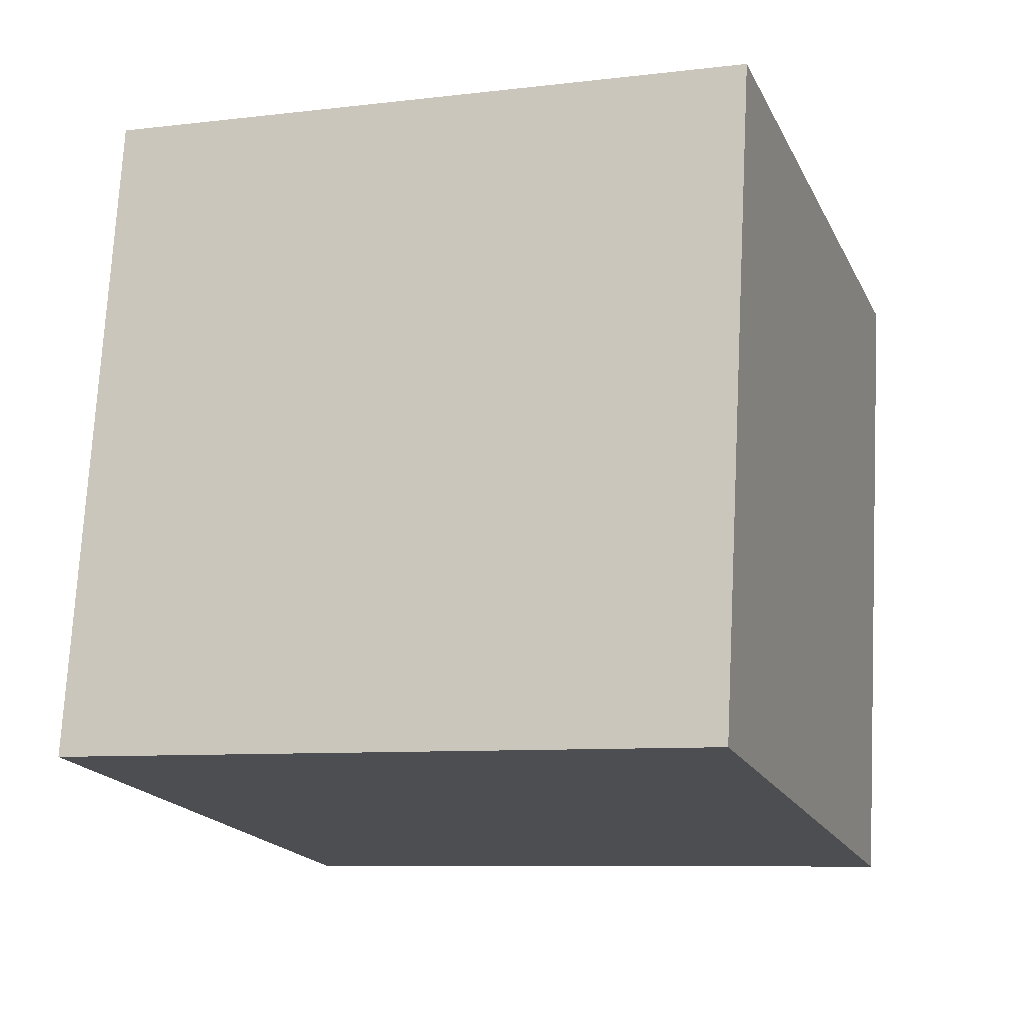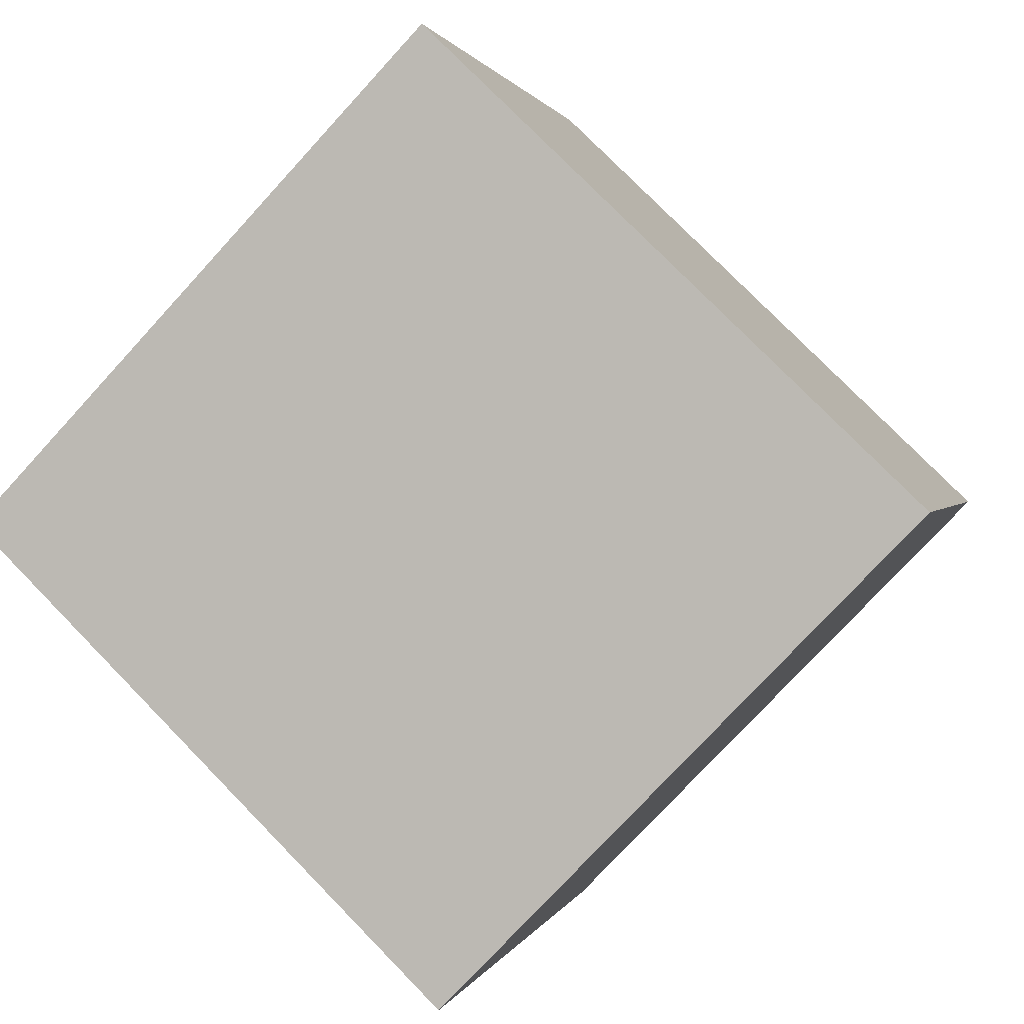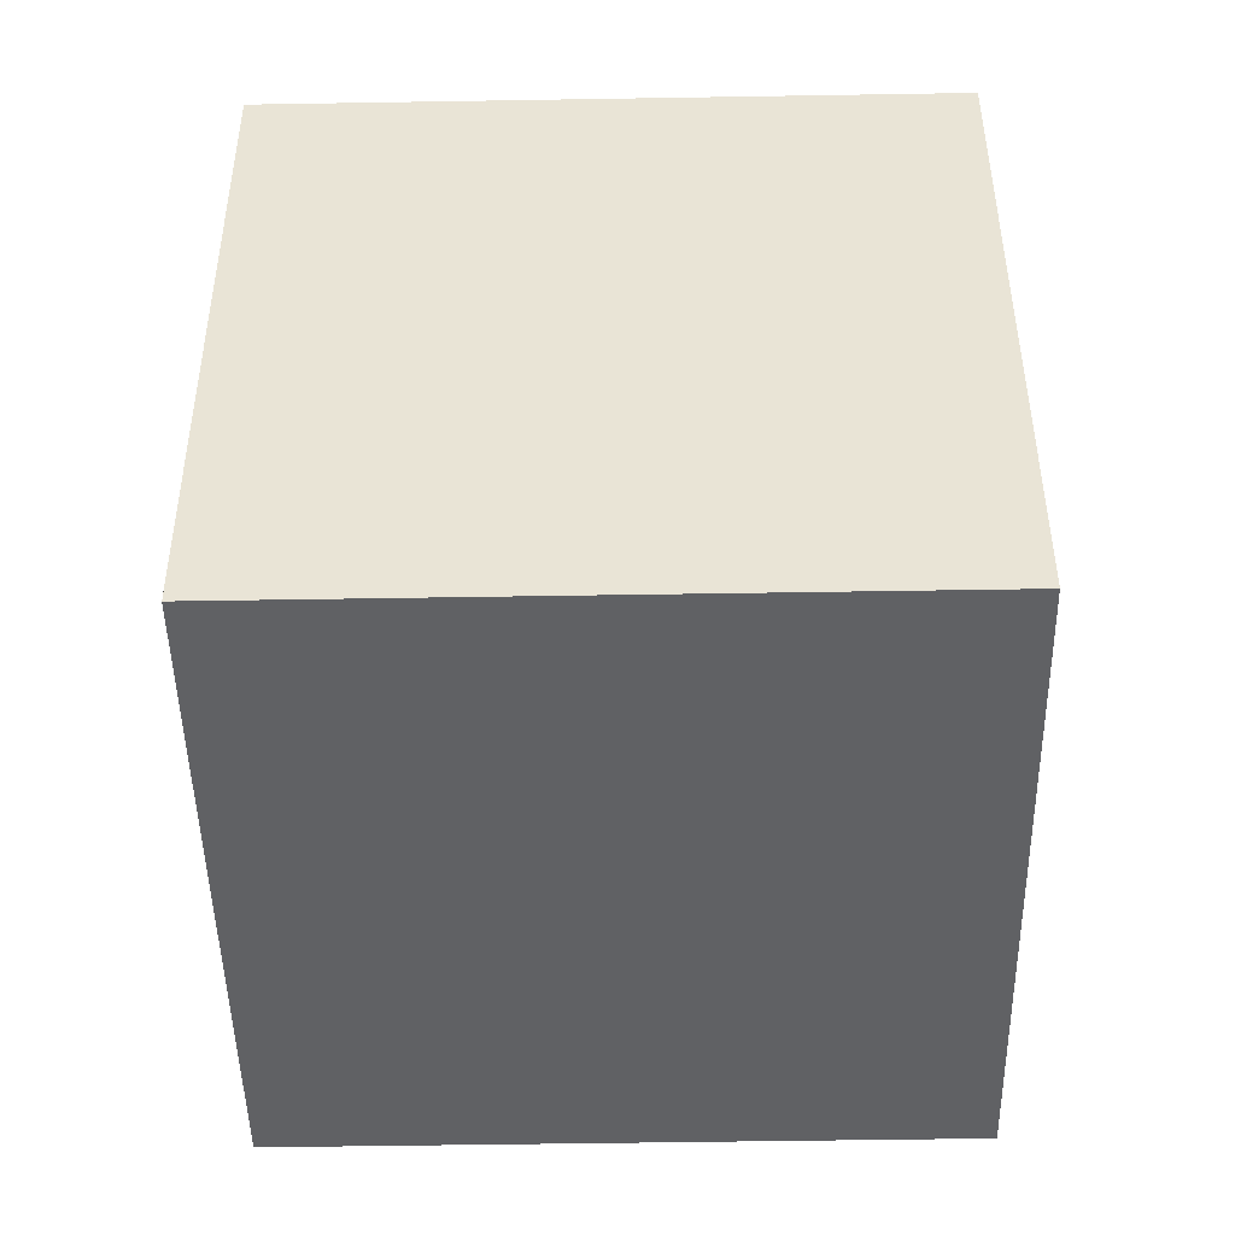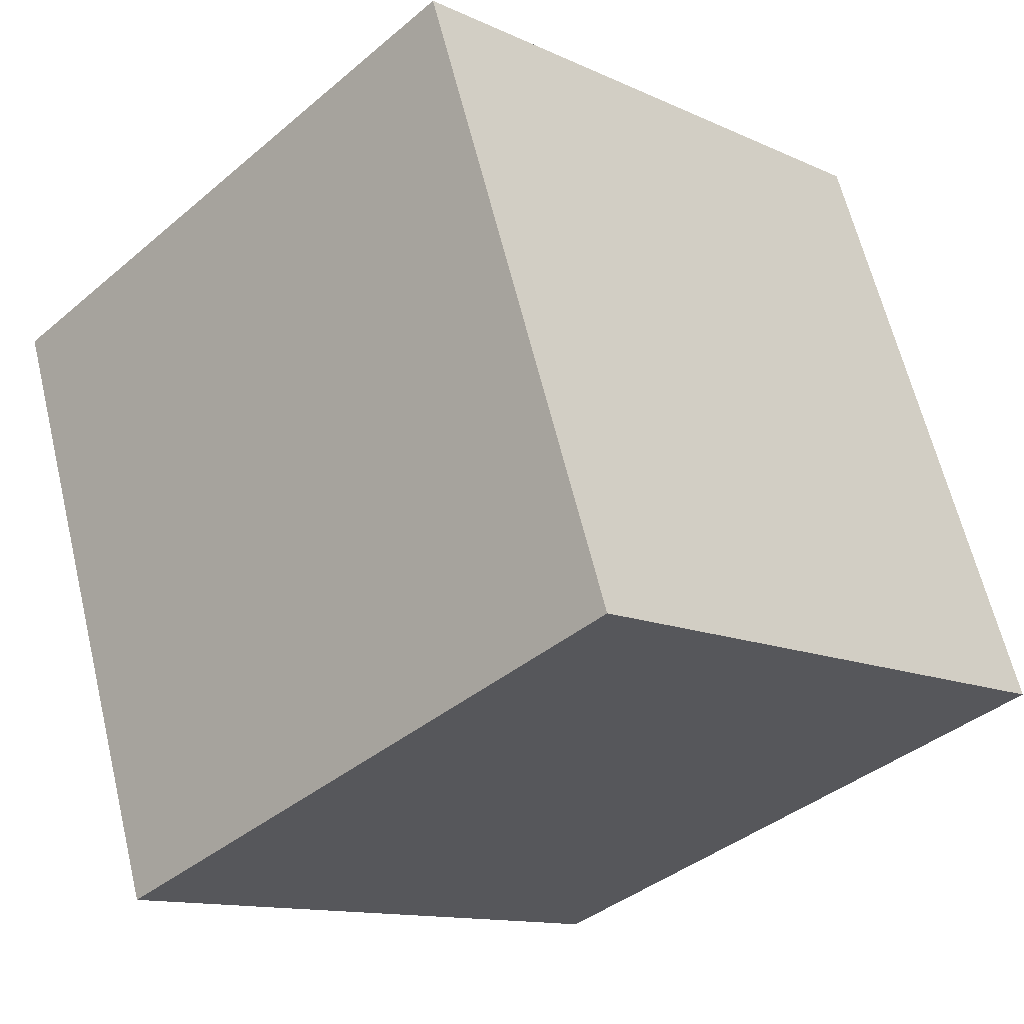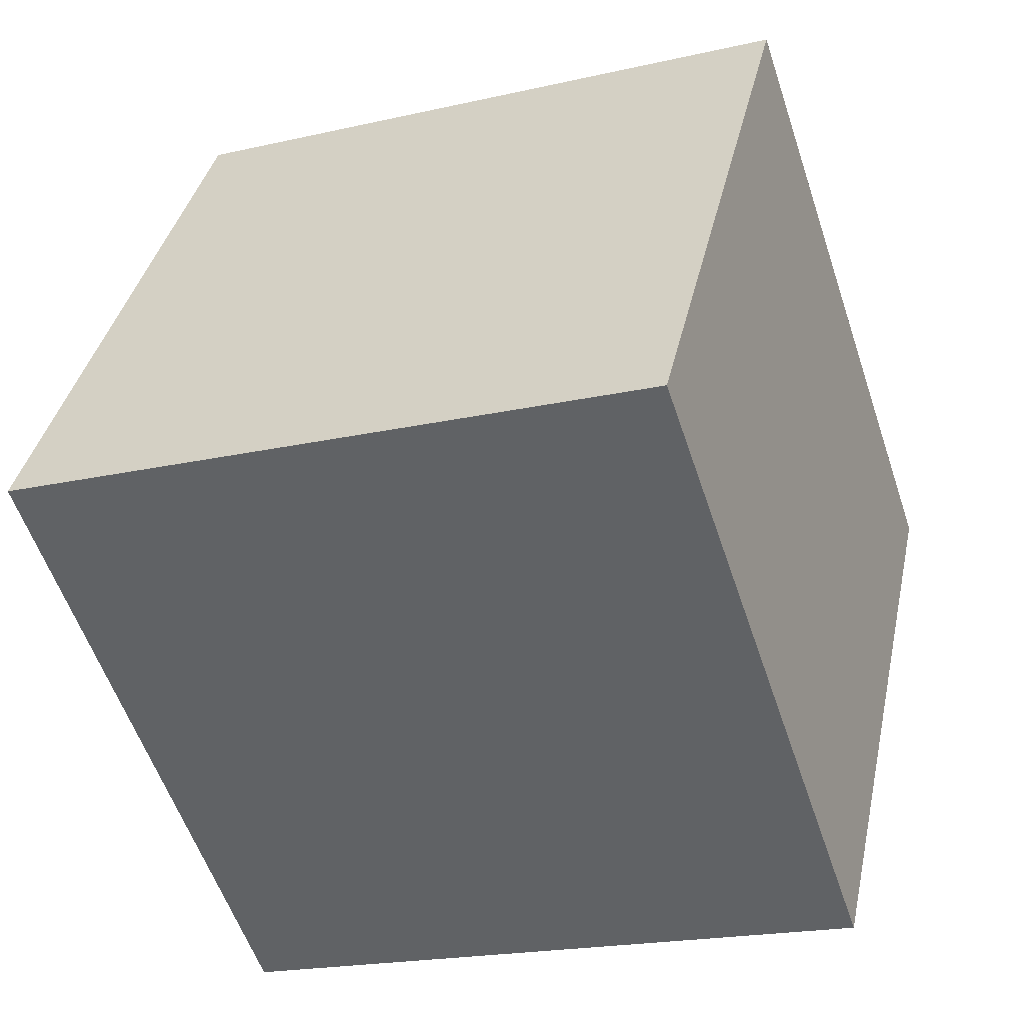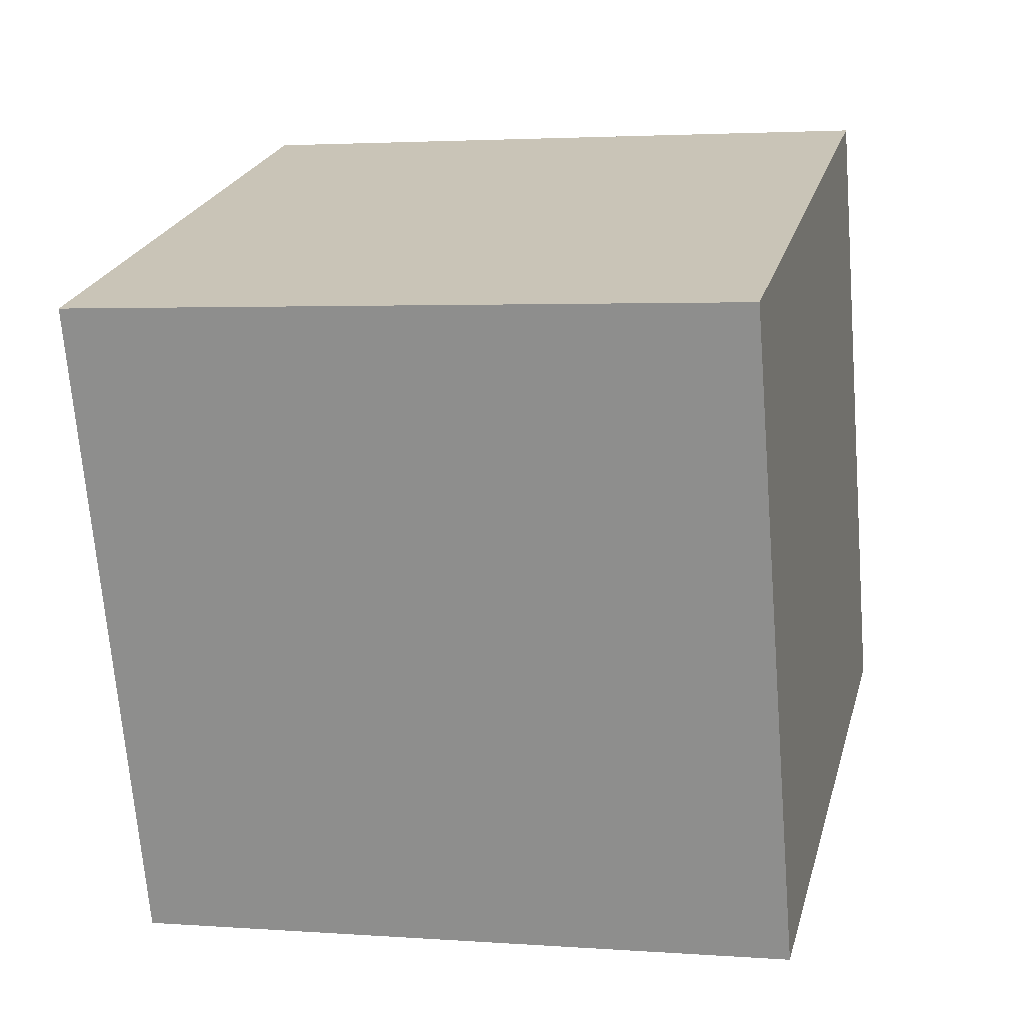
<metadata>
{"format":"obj","ext":"obj","renderer":"f3d","projection":"perspective","resolution":1024,"background":"white","views":[{"elev":73.0,"azim":-87.0,"up":"+Y"},{"elev":-75.8,"azim":47.5,"up":"+Y"},{"elev":-65.8,"azim":-179.0,"up":"+Y"},{"elev":-12.8,"azim":-46.9,"up":"+Y"},{"elev":37.4,"azim":-77.9,"up":"+Y"},{"elev":2.8,"azim":-165.3,"up":"+Z"}]}
</metadata>
<code>
v 0.7195 0.6359 -0.3337
v 0.7189 0.7645 0.04503
v 0.7205 0.3858 0.1737
v 0.7195 0.6359 -0.3337
v 0.7205 0.3858 0.1737
v 0.7211 0.2571 -0.205
v 0.3195 0.6342 -0.3337
v 0.3211 0.2555 -0.205
v 0.3205 0.3841 0.1737
v 0.3195 0.6342 -0.3337
v 0.3205 0.3841 0.1737
v 0.3189 0.7629 0.04503
v 0.7195 0.6359 -0.3337
v 0.3195 0.6342 -0.3337
v 0.3189 0.7629 0.04503
v 0.7195 0.6359 -0.3337
v 0.3189 0.7629 0.04503
v 0.7189 0.7645 0.04503
v 0.7189 0.7645 0.04503
v 0.3189 0.7629 0.04503
v 0.3205 0.3841 0.1737
v 0.7189 0.7645 0.04503
v 0.3205 0.3841 0.1737
v 0.7205 0.3858 0.1737
v 0.7205 0.3858 0.1737
v 0.3205 0.3841 0.1737
v 0.3211 0.2555 -0.205
v 0.7205 0.3858 0.1737
v 0.3211 0.2555 -0.205
v 0.7211 0.2571 -0.205
v 0.3195 0.6342 -0.3337
v 0.7195 0.6359 -0.3337
v 0.7211 0.2571 -0.205
v 0.3195 0.6342 -0.3337
v 0.7211 0.2571 -0.205
v 0.3211 0.2555 -0.205
f 1 2 3
f 4 5 6
f 7 8 9
f 10 11 12
f 13 14 15
f 16 17 18
f 19 20 21
f 22 23 24
f 25 26 27
f 28 29 30
f 31 32 33
f 34 35 36

</code>
